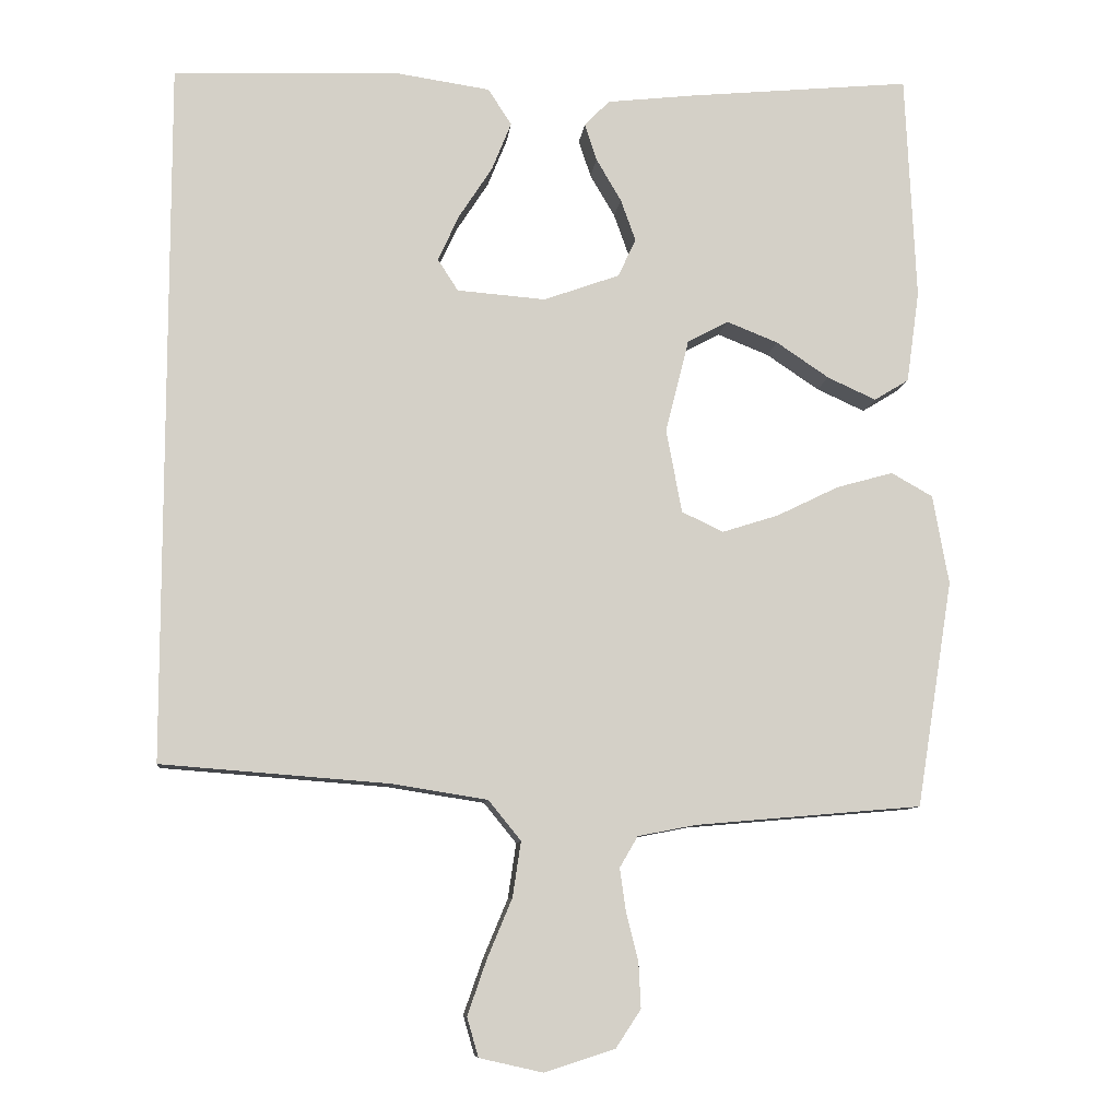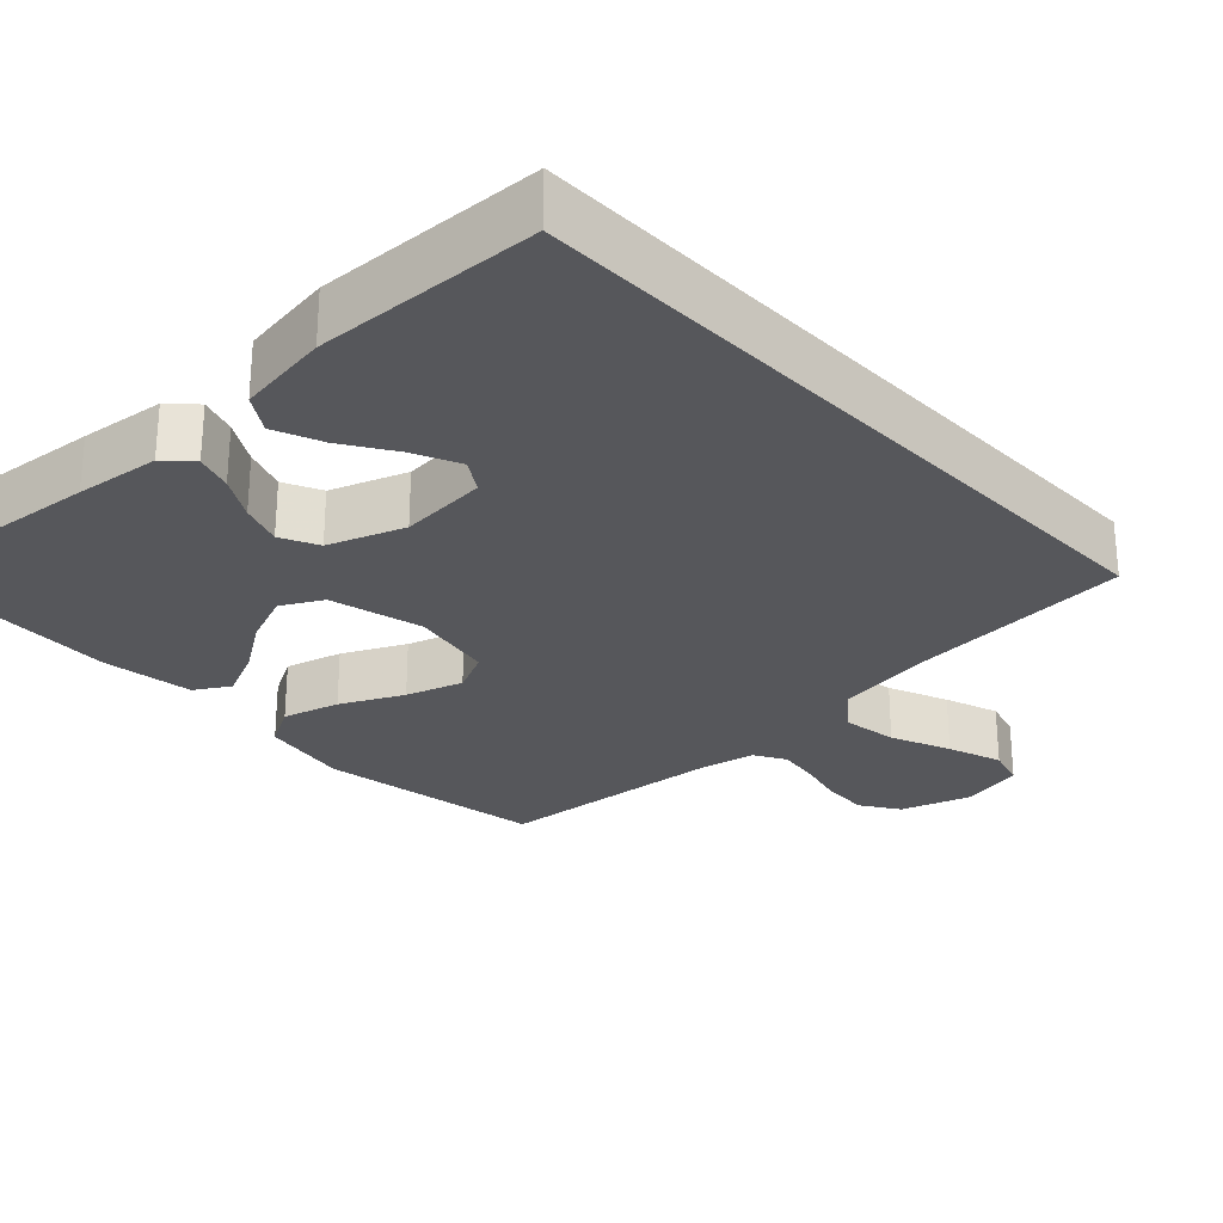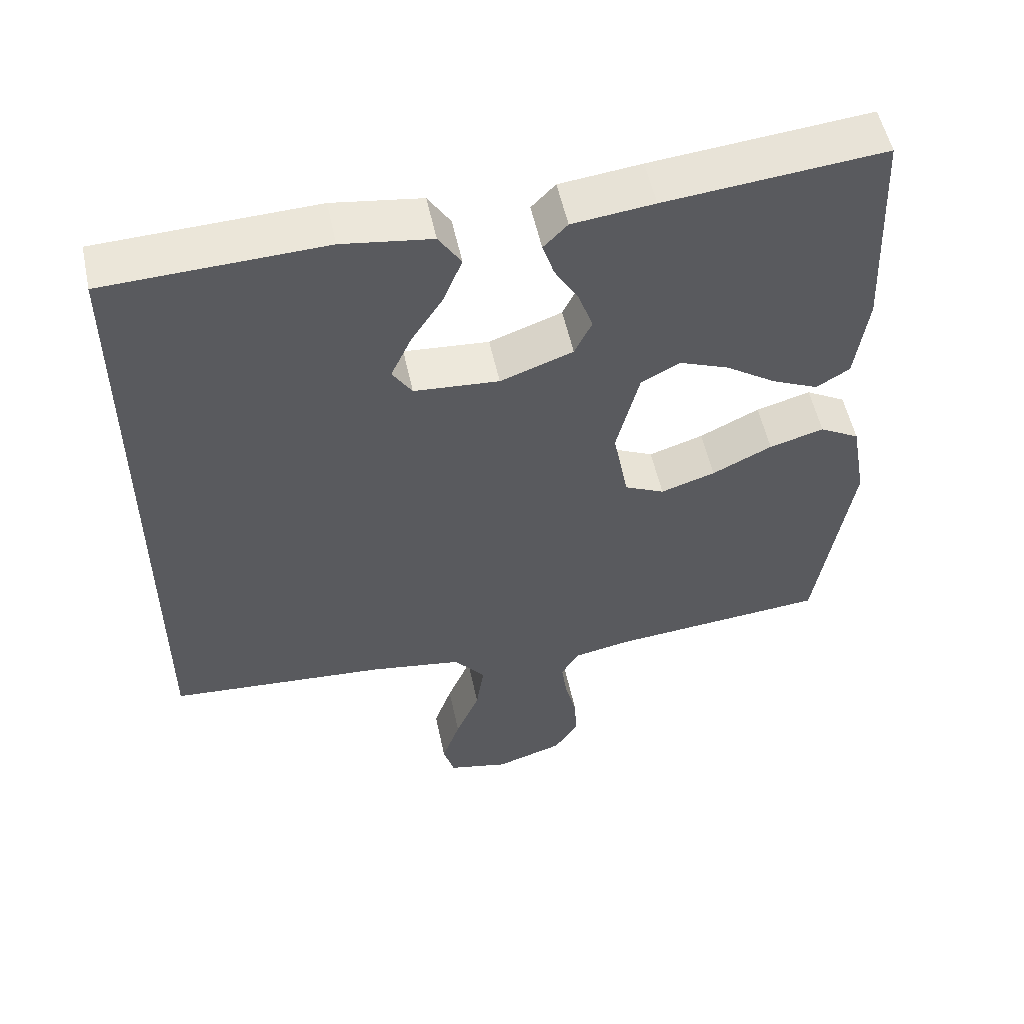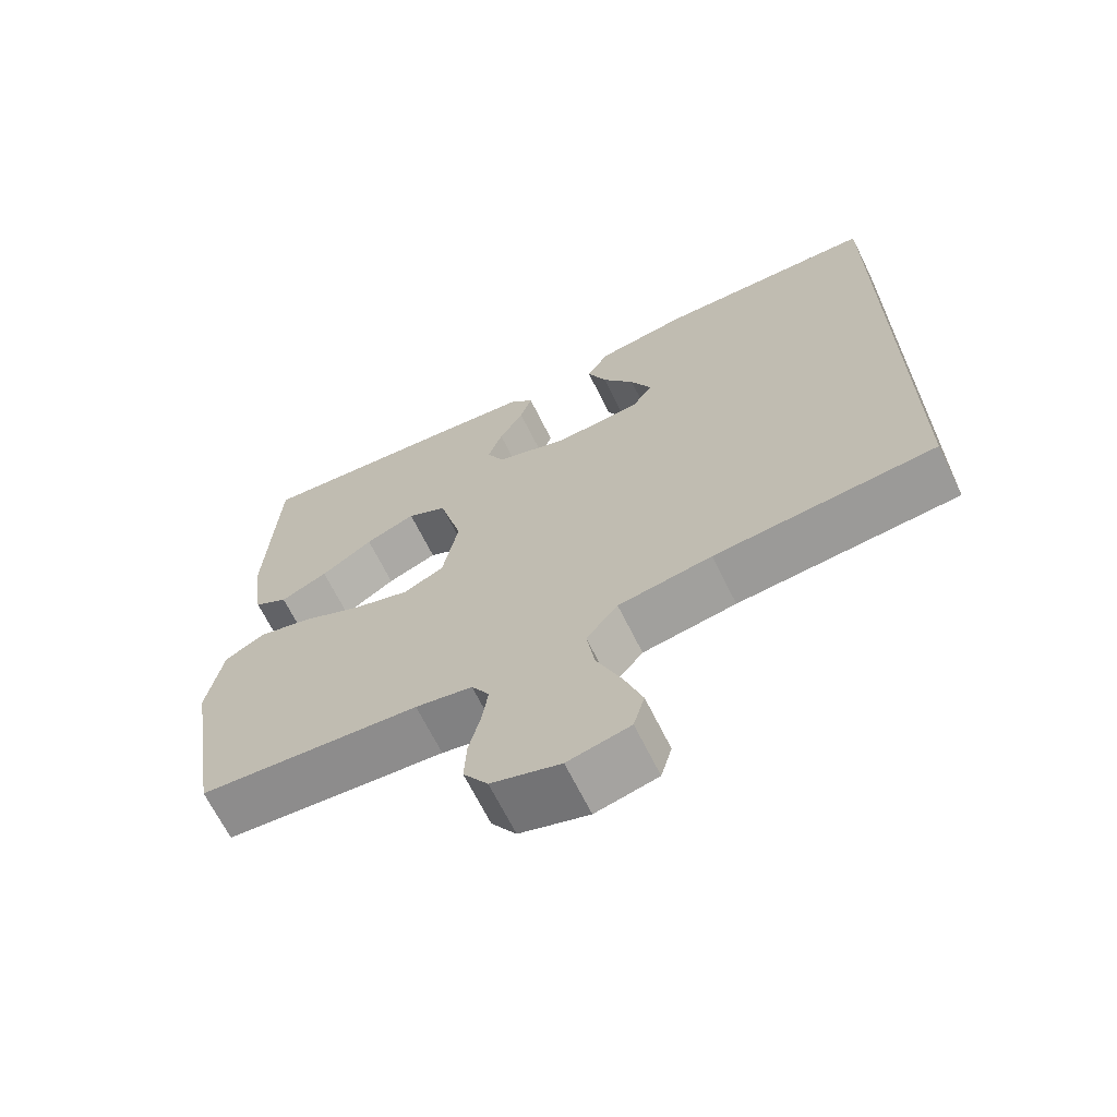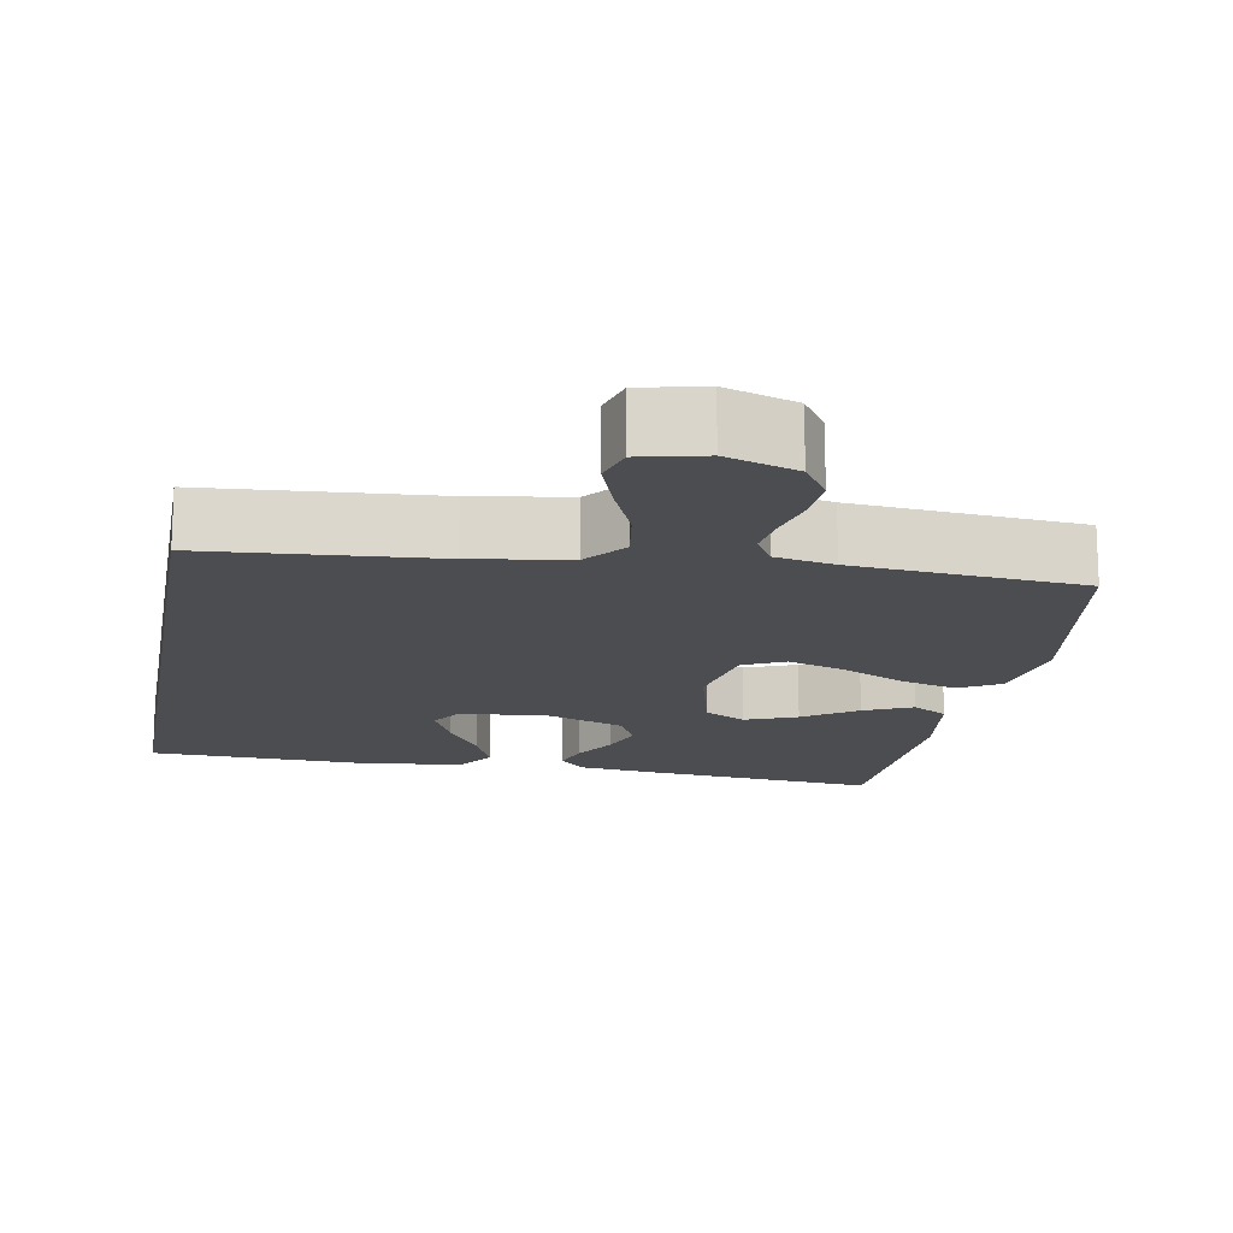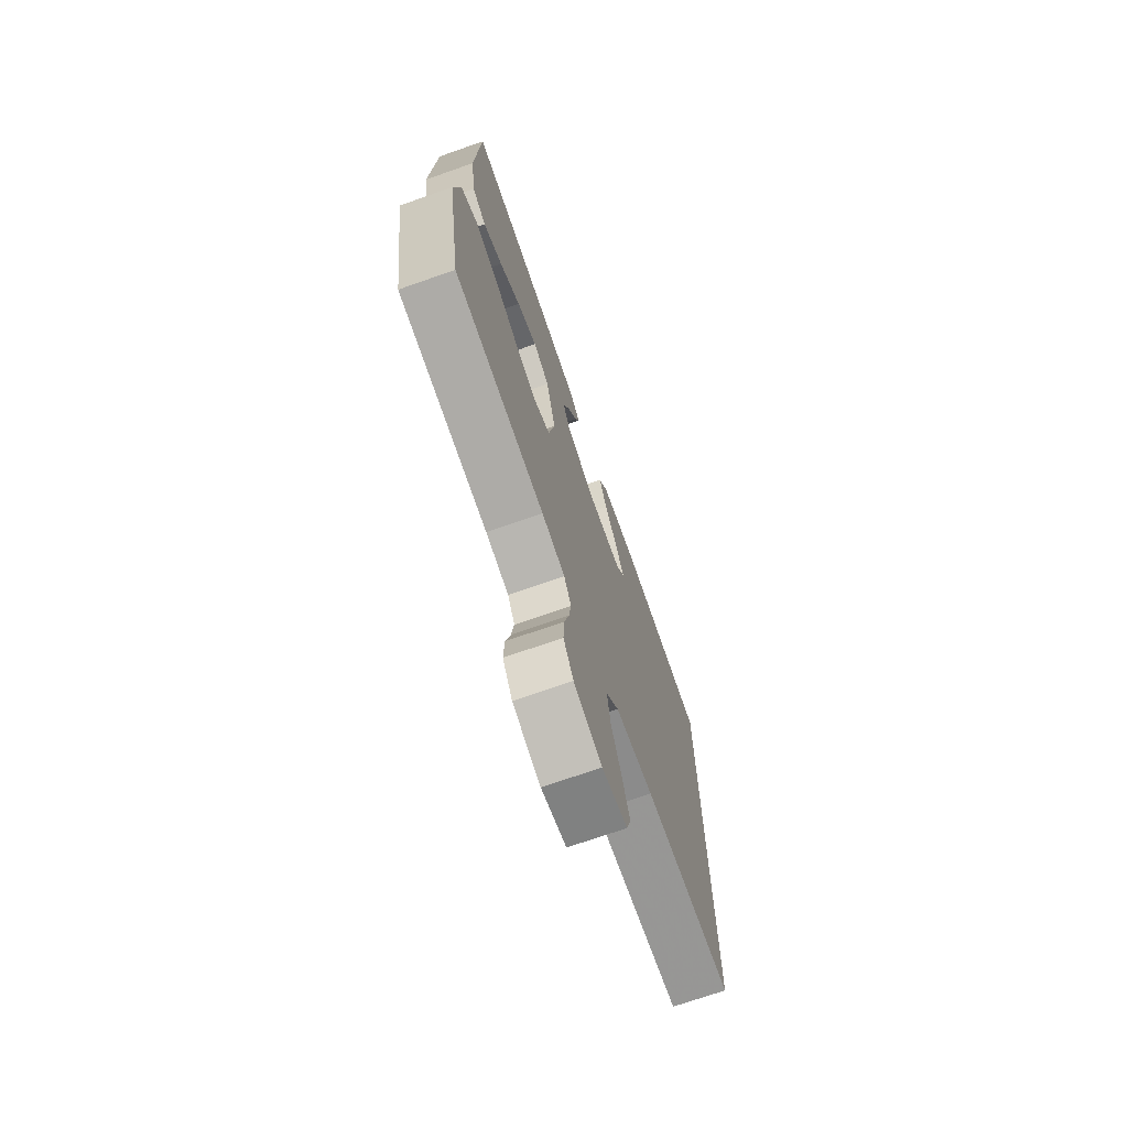
<metadata>
{"format":"obj","ext":"obj","renderer":"f3d","projection":"perspective","resolution":1024,"background":"white","views":[{"elev":-9.1,"azim":173.8,"up":"+Z"},{"elev":-27.2,"azim":43.3,"up":"+Y"},{"elev":53.9,"azim":168.0,"up":"+Z"},{"elev":-67.2,"azim":26.3,"up":"+Z"},{"elev":-16.2,"azim":169.8,"up":"+Y"},{"elev":-72.0,"azim":-70.7,"up":"+Z"}]}
</metadata>
<code>
v 0.5 0.07 0.476
v 0.5 0.07 -0.452
v 0.2 0.07 -0.475
v 0.073 0.07 -0.495
v 0.03 0.07 -0.548
v 0.041 0.07 -0.621
v 0.074 0.07 -0.7
v 0.099 0.07 -0.772
v 0.084 0.07 -0.824
v 0 0.07 -0.843
v -0.093 0.07 -0.813
v -0.126 0.07 -0.763
v -0.123 0.07 -0.702
v -0.107 0.07 -0.638
v -0.099 0.07 -0.582
v -0.123 0.07 -0.541
v -0.2 0.07 -0.526
v -0.5 0.07 -0.5
v -0.548 0.07 -0.2
v -0.527 0.07 -0.082
v -0.472 0.07 -0.051
v -0.397 0.07 -0.072
v -0.315 0.07 -0.112
v -0.24 0.07 -0.136
v -0.185 0.07 -0.11
v -0.164 0.07 0
v -0.195 0.07 0.124
v -0.249 0.07 0.153
v -0.317 0.07 0.126
v -0.387 0.07 0.079
v -0.451 0.07 0.05
v -0.497 0.07 0.078
v -0.514 0.07 0.2
v -0.5 0.07 0.5
v -0.2 0.07 0.471
v -0.088 0.07 0.458
v -0.055 0.07 0.424
v -0.071 0.07 0.375
v -0.104 0.07 0.319
v -0.124 0.07 0.263
v -0.1 0.07 0.213
v 0 0.07 0.177
v 0.117 0.07 0.186
v 0.144 0.07 0.228
v 0.116 0.07 0.289
v 0.072 0.07 0.357
v 0.046 0.07 0.421
v 0.077 0.07 0.469
v 0.2 0.07 0.487
v 0.5 0 0.476
v 0.5 0 -0.452
v 0.2 0 -0.475
v 0.073 0 -0.495
v 0.03 0 -0.548
v 0.041 0 -0.621
v 0.074 0 -0.7
v 0.099 0 -0.772
v 0.084 0 -0.824
v 0 0 -0.843
v -0.093 0 -0.813
v -0.126 0 -0.763
v -0.123 0 -0.702
v -0.107 0 -0.638
v -0.099 0 -0.582
v -0.123 0 -0.541
v -0.2 0 -0.526
v -0.5 0 -0.5
v -0.548 0 -0.2
v -0.527 0 -0.082
v -0.472 0 -0.051
v -0.397 0 -0.072
v -0.315 0 -0.112
v -0.24 0 -0.136
v -0.185 0 -0.11
v -0.164 0 0
v -0.195 0 0.124
v -0.249 0 0.153
v -0.317 0 0.126
v -0.387 0 0.079
v -0.451 0 0.05
v -0.497 0 0.078
v -0.514 0 0.2
v -0.5 0 0.5
v -0.2 0 0.471
v -0.088 0 0.458
v -0.055 0 0.424
v -0.071 0 0.375
v -0.104 0 0.319
v -0.124 0 0.263
v -0.1 0 0.213
v 0 0 0.177
v 0.117 0 0.186
v 0.144 0 0.228
v 0.116 0 0.289
v 0.072 0 0.357
v 0.046 0 0.421
v 0.077 0 0.469
v 0.2 0 0.487
f 48 49 1
f 47 48 1
f 46 47 1
f 45 46 1
f 44 45 1 2
f 43 44 2 3
f 42 43 3 4
f 41 42 4 5
f 40 41 5 6
f 37 38 39
f 36 37 39
f 35 36 39
f 34 35 39
f 33 34 39
f 32 33 39
f 31 32 39
f 30 31 39
f 29 30 39
f 28 29 39 40
f 27 28 40
f 26 27 40 6
f 21 22 23
f 20 21 23
f 19 20 23
f 18 19 23
f 17 18 23
f 16 17 23 24
f 15 16 24 25
f 12 13 14
f 11 12 14
f 10 11 14
f 9 10 14
f 8 9 14
f 7 8 14
f 6 7 14
f 6 14 15
f 6 15 25 26
f 50 98 97
f 50 97 96
f 50 96 95
f 50 95 94
f 51 50 94 93
f 52 51 93 92
f 53 52 92 91
f 54 53 91 90
f 55 54 90 89
f 88 87 86
f 88 86 85
f 88 85 84
f 88 84 83
f 88 83 82
f 88 82 81
f 88 81 80
f 88 80 79
f 88 79 78
f 89 88 78 77
f 89 77 76
f 55 89 76 75
f 72 71 70
f 72 70 69
f 72 69 68
f 72 68 67
f 72 67 66
f 73 72 66 65
f 74 73 65 64
f 63 62 61
f 63 61 60
f 63 60 59
f 63 59 58
f 63 58 57
f 63 57 56
f 63 56 55
f 64 63 55
f 75 74 64 55
f 1 50 51 2
f 2 51 52 3
f 3 52 53 4
f 4 53 54 5
f 5 54 55 6
f 6 55 56 7
f 7 56 57 8
f 8 57 58 9
f 9 58 59 10
f 10 59 60 11
f 11 60 61 12
f 12 61 62 13
f 13 62 63 14
f 14 63 64 15
f 15 64 65 16
f 16 65 66 17
f 17 66 67 18
f 18 67 68 19
f 19 68 69 20
f 20 69 70 21
f 21 70 71 22
f 22 71 72 23
f 23 72 73 24
f 24 73 74 25
f 25 74 75 26
f 26 75 76 27
f 27 76 77 28
f 28 77 78 29
f 29 78 79 30
f 30 79 80 31
f 31 80 81 32
f 32 81 82 33
f 33 82 83 34
f 34 83 84 35
f 35 84 85 36
f 36 85 86 37
f 37 86 87 38
f 38 87 88 39
f 39 88 89 40
f 40 89 90 41
f 41 90 91 42
f 42 91 92 43
f 43 92 93 44
f 44 93 94 45
f 45 94 95 46
f 46 95 96 47
f 47 96 97 48
f 48 97 98 49
f 49 98 50 1

</code>
